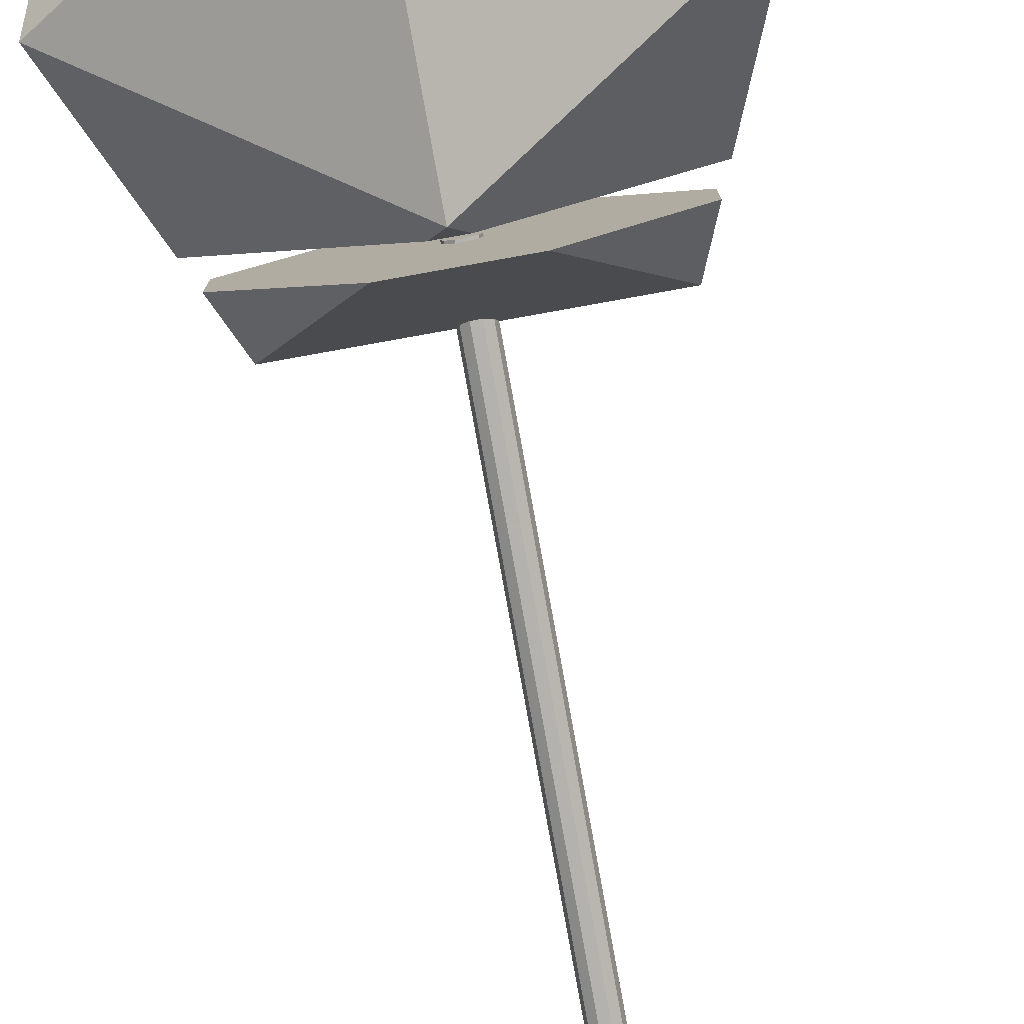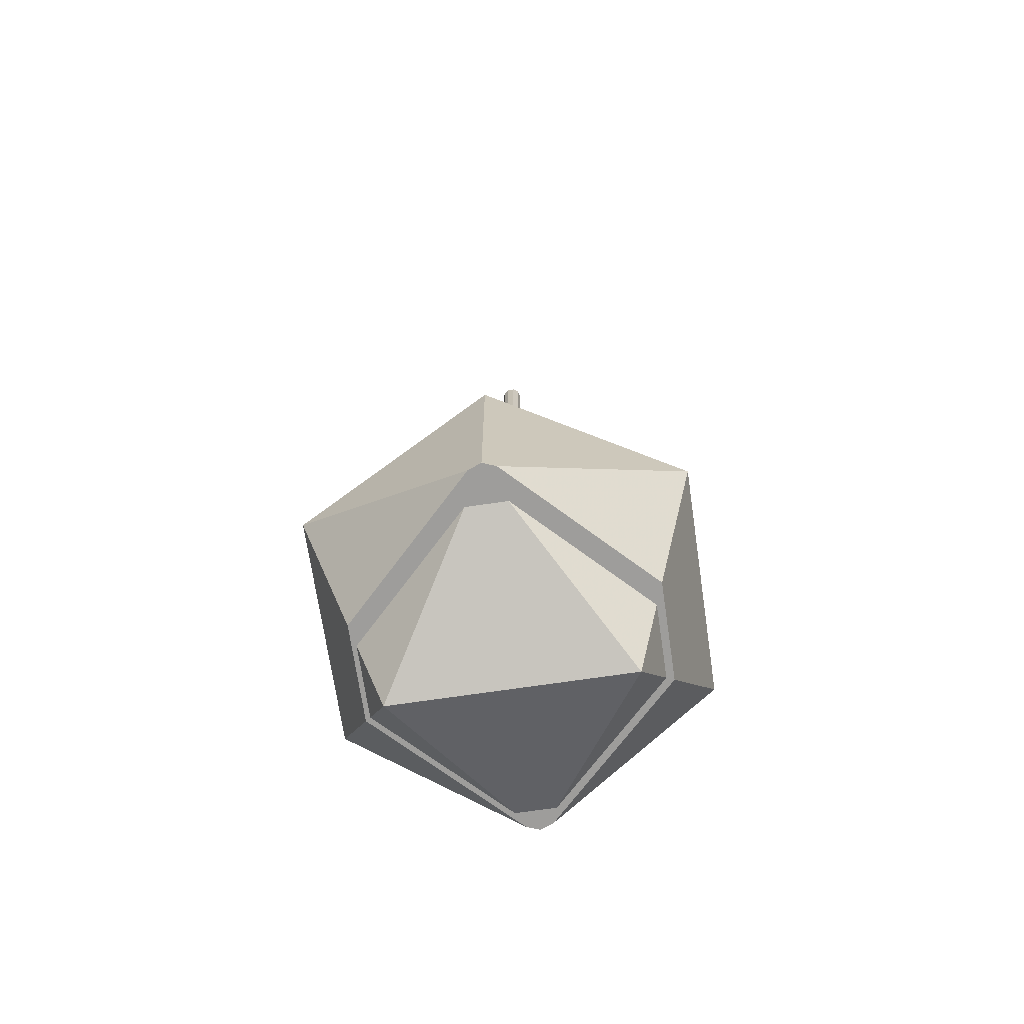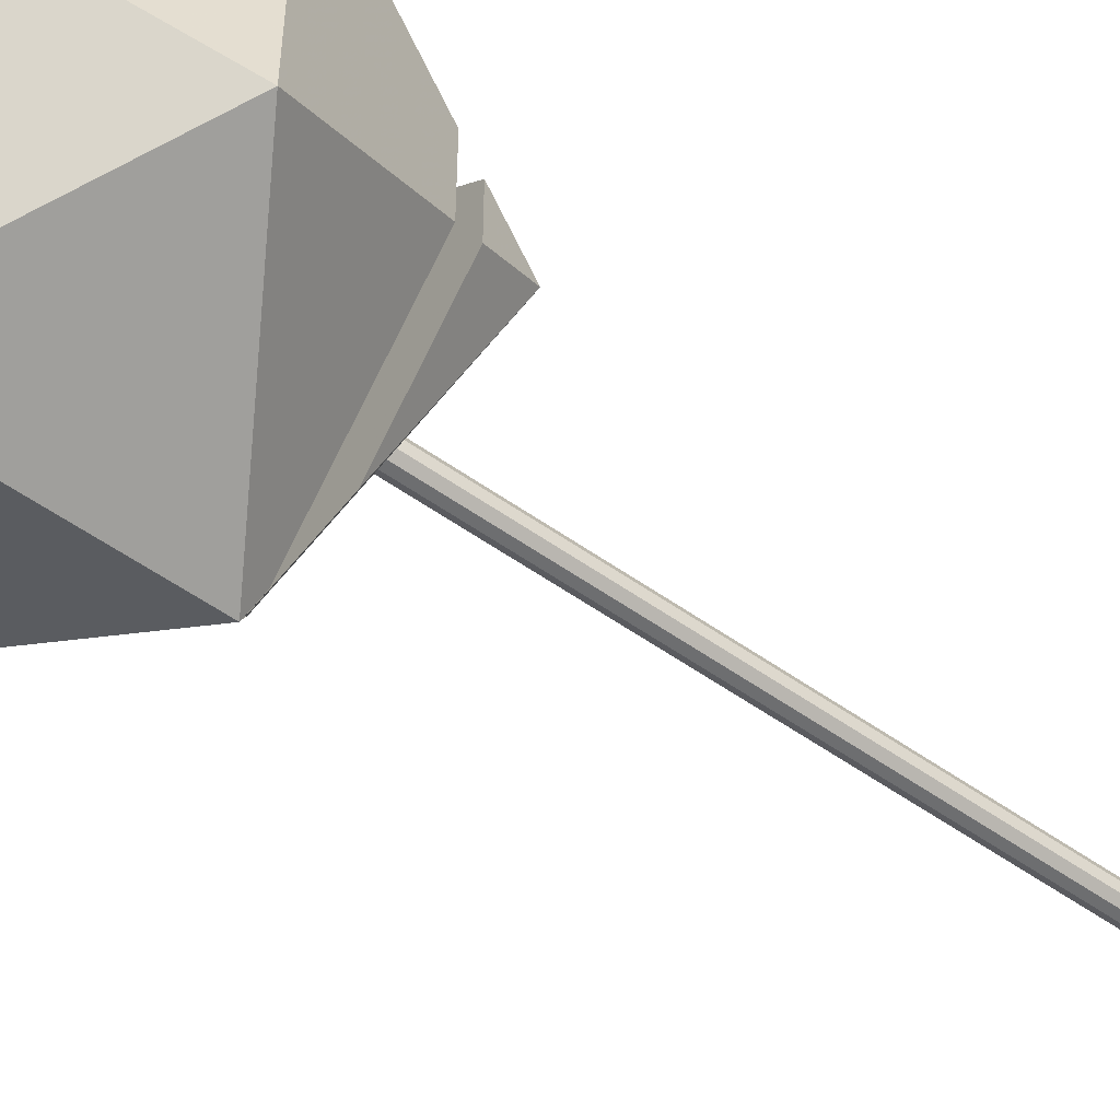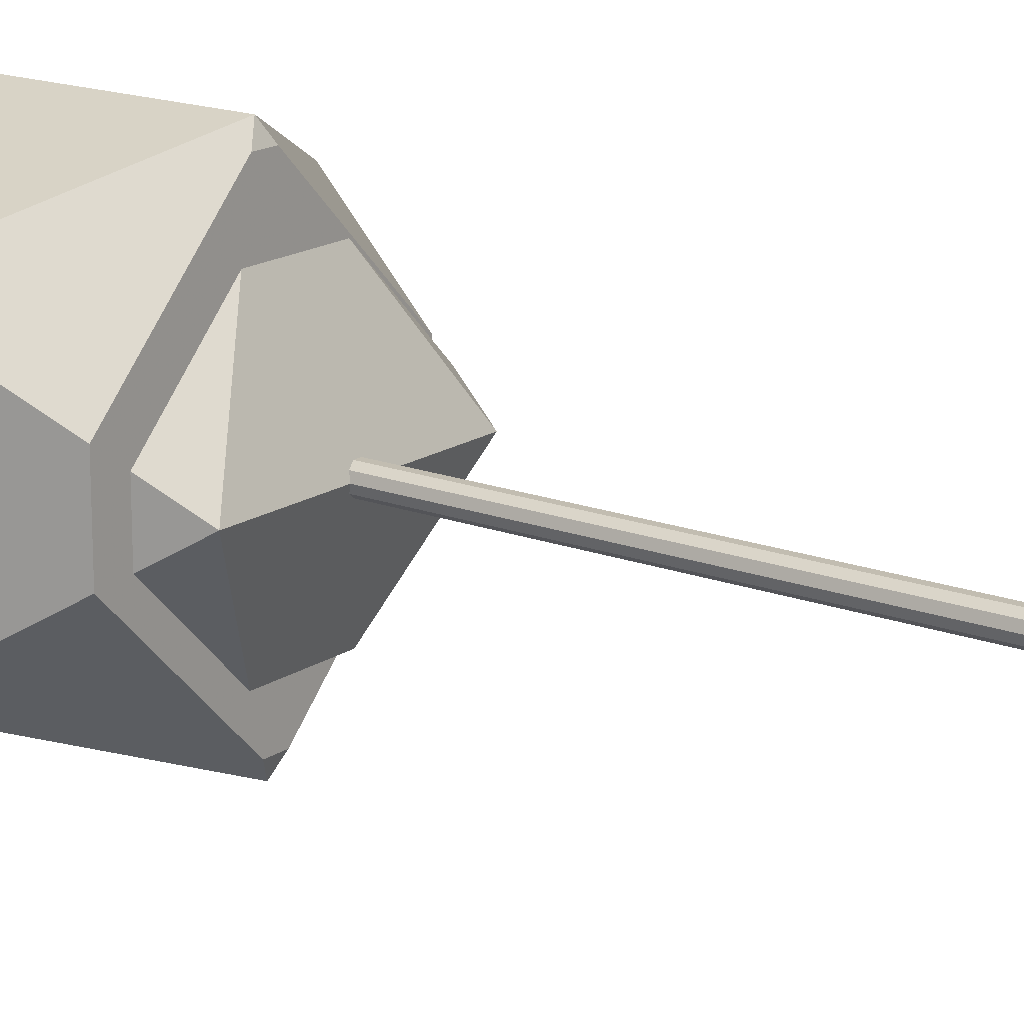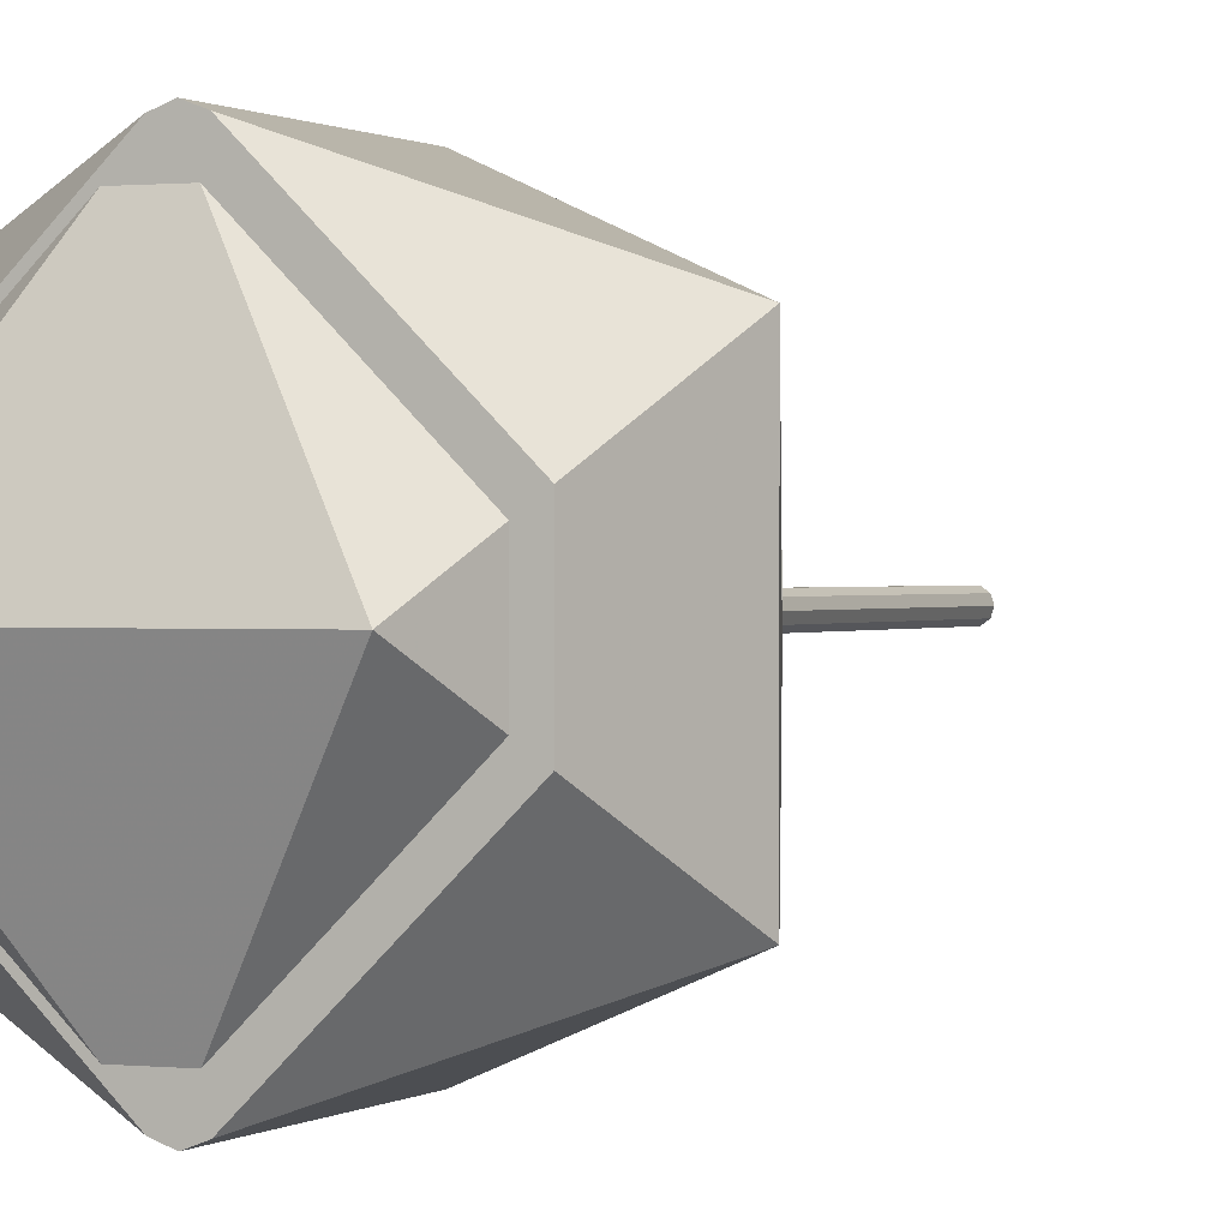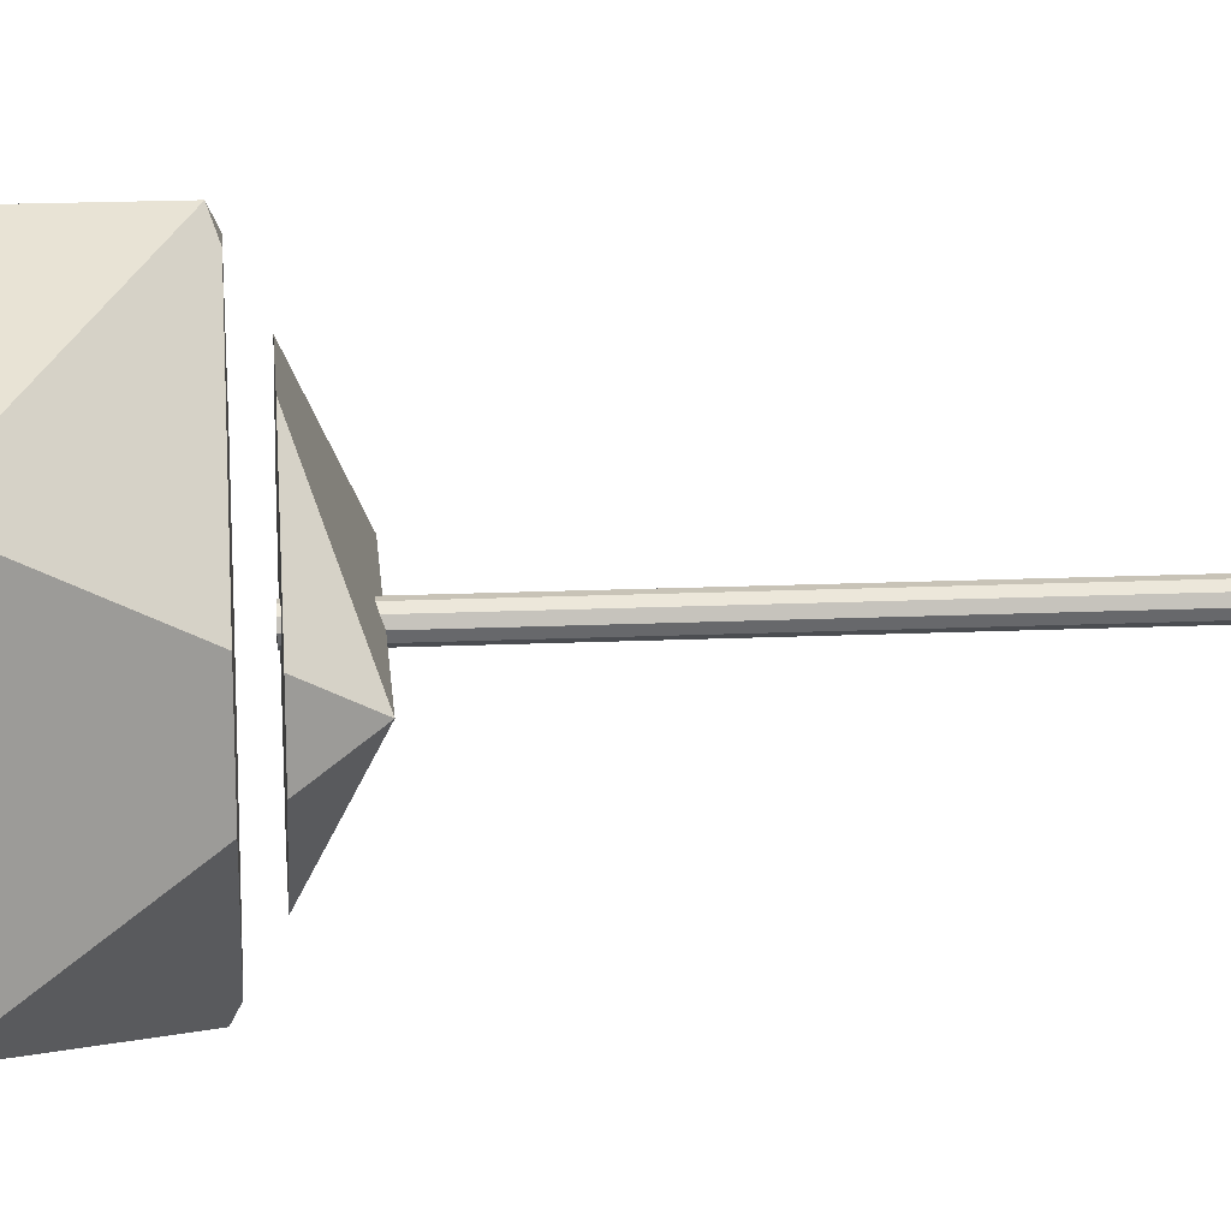
<metadata>
{"format":"obj","ext":"obj","renderer":"f3d","projection":"perspective","resolution":1024,"background":"white","views":[{"elev":-79.8,"azim":10.2,"up":"+Z"},{"elev":-70.6,"azim":8.4,"up":"+Y"},{"elev":-54.2,"azim":52.9,"up":"+Z"},{"elev":17.0,"azim":127.3,"up":"+Z"},{"elev":0.6,"azim":23.2,"up":"+Z"},{"elev":19.8,"azim":85.5,"up":"+Z"}]}
</metadata>
<code>
g Cylindre
v 0 -0.1122 0
v 0 0.3403 0
v 0.008146 -0.1122 0
v 0.008146 -0.1122 0
v 0.008146 0.3403 0
v 0.008146 0.3403 0
v 0.00659 -0.1122 -0.004788
v 0.00659 -0.1122 -0.004788
v 0.00659 0.3403 -0.004788
v 0.00659 0.3403 -0.004788
v 0.002517 -0.1122 -0.007747
v 0.002517 -0.1122 -0.007747
v 0.002517 0.3403 -0.007747
v 0.002517 0.3403 -0.007747
v -0.002517 -0.1122 -0.007747
v -0.002517 -0.1122 -0.007747
v -0.002517 0.3403 -0.007747
v -0.002517 0.3403 -0.007747
v -0.00659 -0.1122 -0.004788
v -0.00659 -0.1122 -0.004788
v -0.00659 0.3403 -0.004788
v -0.00659 0.3403 -0.004788
v -0.008146 -0.1122 0
v -0.008146 -0.1122 0
v -0.008146 0.3403 0
v -0.008146 0.3403 0
v -0.00659 -0.1122 0.004788
v -0.00659 -0.1122 0.004788
v -0.00659 0.3403 0.004788
v -0.00659 0.3403 0.004788
v -0.002517 -0.1122 0.007747
v -0.002517 -0.1122 0.007747
v -0.002517 0.3403 0.007747
v -0.002517 0.3403 0.007747
v 0.002517 -0.1122 0.007747
v 0.002517 -0.1122 0.007747
v 0.002517 0.3403 0.007747
v 0.002517 0.3403 0.007747
v 0.00659 -0.1122 0.004788
v 0.00659 -0.1122 0.004788
v 0.00659 0.3403 0.004788
v 0.00659 0.3403 0.004788
f 7 3 1
f 8 9 5 4
f 10 2 6
f 11 7 1
f 12 13 9 8
f 14 2 10
f 15 11 1
f 16 17 13 12
f 18 2 14
f 19 15 1
f 20 21 17 16
f 22 2 18
f 23 19 1
f 24 25 21 20
f 26 2 22
f 27 23 1
f 28 29 25 24
f 30 2 26
f 31 27 1
f 32 33 29 28
f 34 2 30
f 35 31 1
f 36 37 33 32
f 38 2 34
f 39 35 1
f 40 41 37 36
f 42 2 38
f 3 39 1
f 4 5 41 40
f 6 2 42
g Bool_en Neutre_1 Solide_platonicien
v 0 -0.1307 0.1371
v 0.1371 -0.2155 0.08471
v 0.1371 -0.2155 -0.08471
v 0 -0.1307 -0.1371
v -0.1371 -0.2155 -0.08471
v -0.1371 -0.2155 0.08471
v 0.08471 -0.07838 0
v -0.08471 -0.07838 0
v -0.08471 -0.3525 0
v 0.08471 -0.3525 0
v -0.03217 -0.1109 0.08502
v 0.03217 -0.1109 0.08502
v -0.007896 -0.1259 0.1243
v 0.007896 -0.1259 0.1243
v 0.09712 -0.1109 0.02007
v 0.1028 -0.1259 0.02934
v 0.09712 -0.1109 -0.02007
v 0.1028 -0.1259 -0.02934
v 0.03217 -0.1109 -0.08502
v 0.007896 -0.1259 -0.1243
v -0.03217 -0.1109 -0.08502
v -0.007896 -0.1259 -0.1243
v -0.09712 -0.1109 -0.02007
v -0.1028 -0.1259 -0.02934
v -0.09712 -0.1109 0.02007
v -0.1028 -0.1259 0.02934
v -0.0146 -0.3092 0.1134
v 0.0146 -0.3092 0.1134
v 0.009665 -0.2942 0.1334
v 0.107 -0.2942 0.03605
v 0.1013 -0.3092 0.02678
v 0.107 -0.2942 -0.03605
v 0.1013 -0.3092 -0.02678
v 0.009665 -0.2942 -0.1334
v 0.0146 -0.3092 -0.1134
v -0.0146 -0.3092 -0.1134
v -0.107 -0.2942 -0.03605
v -0.009665 -0.2942 -0.1334
v -0.1013 -0.3092 -0.02678
v -0.107 -0.2942 0.03605
v -0.1013 -0.3092 0.02678
v -0.009665 -0.2942 0.1334
v 0 -0.2942 0.1371
v 0 -0.2942 -0.1371
f 55 43 56
f 54 49 50 53
f 43 44 58 56
f 57 49 54
f 58 44 45 60
f 59 49 57
f 46 62 60 45
f 61 49 59
f 63 50 49 61
f 62 46 64
f 46 47 66 64
f 65 50 63
f 66 47 48 68
f 67 50 65
f 43 55 68 48
f 53 50 67
f 69 51 52 70
f 70 52 73
f 72 44 71
f 73 52 75
f 74 45 44 72
f 75 52 77
f 76 45 74
f 77 52 51 78
f 78 51 81
f 79 47 80
f 81 51 83
f 82 48 47 79
f 83 51 69
f 84 48 82
f 48 84 85 43
f 44 43 85 71
f 45 76 86 46
f 47 46 86 80
g Bool_en Neutre Cloneur Cube_1
v -0.0146 -0.3092 0.1134
v 0.0146 -0.3092 0.1134
v 0.009665 -0.2942 0.1334
v 0.107 -0.2942 0.03605
v 0.1013 -0.3092 0.02678
v 0.107 -0.2942 -0.03605
v 0.1013 -0.3092 -0.02678
v 0.009665 -0.2942 -0.1334
v 0.0146 -0.3092 -0.1134
v -0.0146 -0.3092 -0.1134
v -0.107 -0.2942 -0.03605
v -0.009665 -0.2942 -0.1334
v -0.1013 -0.3092 -0.02678
v -0.107 -0.2942 0.03605
v -0.1013 -0.3092 0.02678
v -0.009665 -0.2942 0.1334
v 0 -0.2942 0.1371
v 0 -0.2942 -0.1371
f 90 89 94 92
f 97 98 102 100
f 104 103 102 98
f 89 103 104 94
f 96 87 88 91
f 96 91 93 95
f 96 99 101 87
g Bool_en Neutre Cloneur Cube_2
v -0.03217 -0.1109 0.08502
v 0.03217 -0.1109 0.08502
v -0.007896 -0.1259 0.1243
v 0.007896 -0.1259 0.1243
v 0.09712 -0.1109 0.02007
v 0.1028 -0.1259 0.02934
v 0.09712 -0.1109 -0.02007
v 0.1028 -0.1259 -0.02934
v 0.03217 -0.1109 -0.08502
v 0.007896 -0.1259 -0.1243
v -0.03217 -0.1109 -0.08502
v -0.007896 -0.1259 -0.1243
v -0.09712 -0.1109 -0.02007
v -0.1028 -0.1259 -0.02934
v -0.09712 -0.1109 0.02007
v -0.1028 -0.1259 0.02934
f 113 111 109 106
f 113 106 105 119
f 115 113 119 117
f 116 107 108 110
f 116 110 112 114
f 116 118 120 107

</code>
